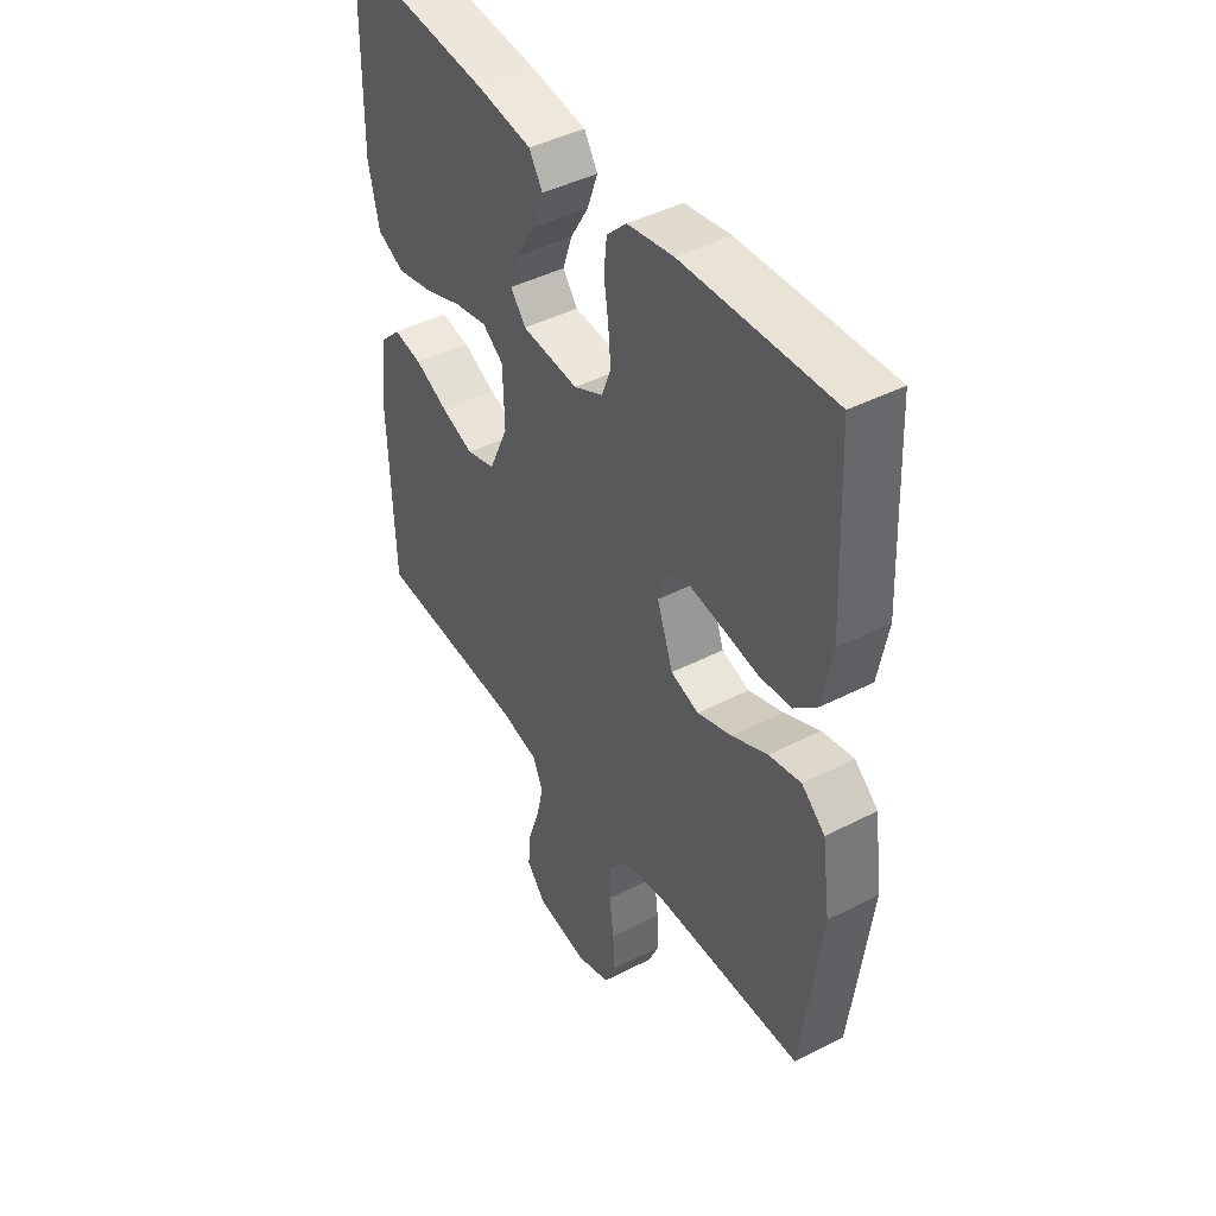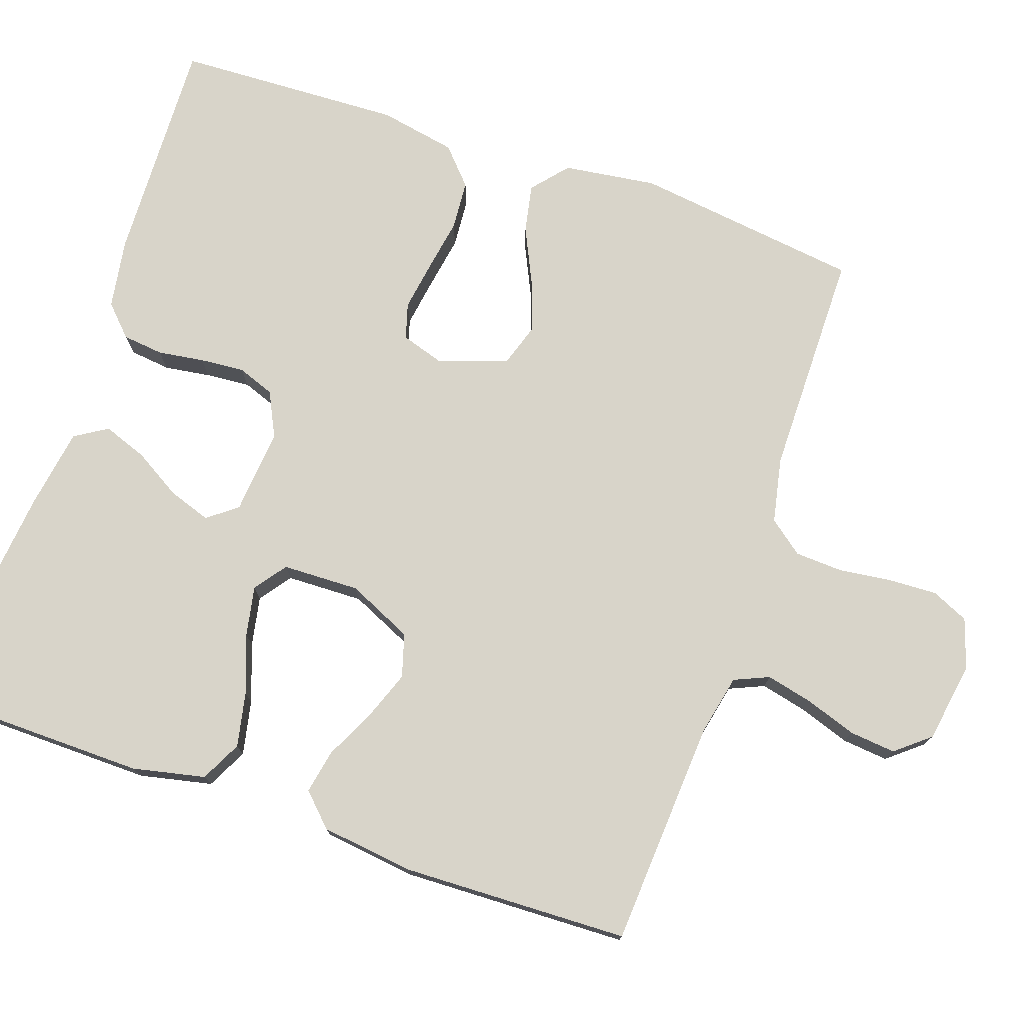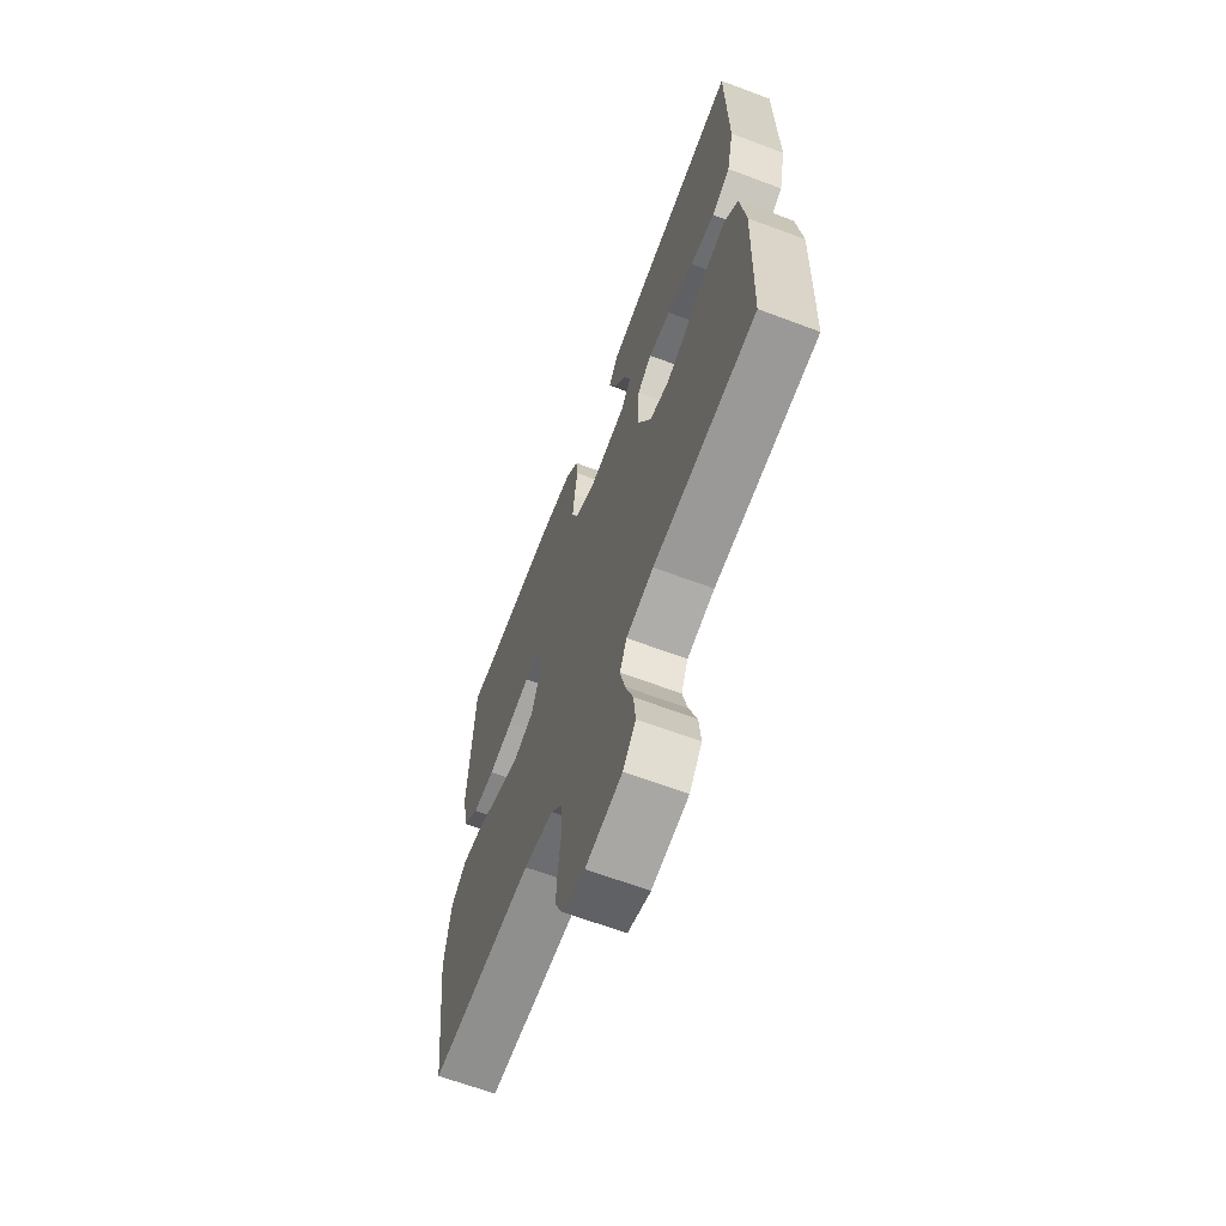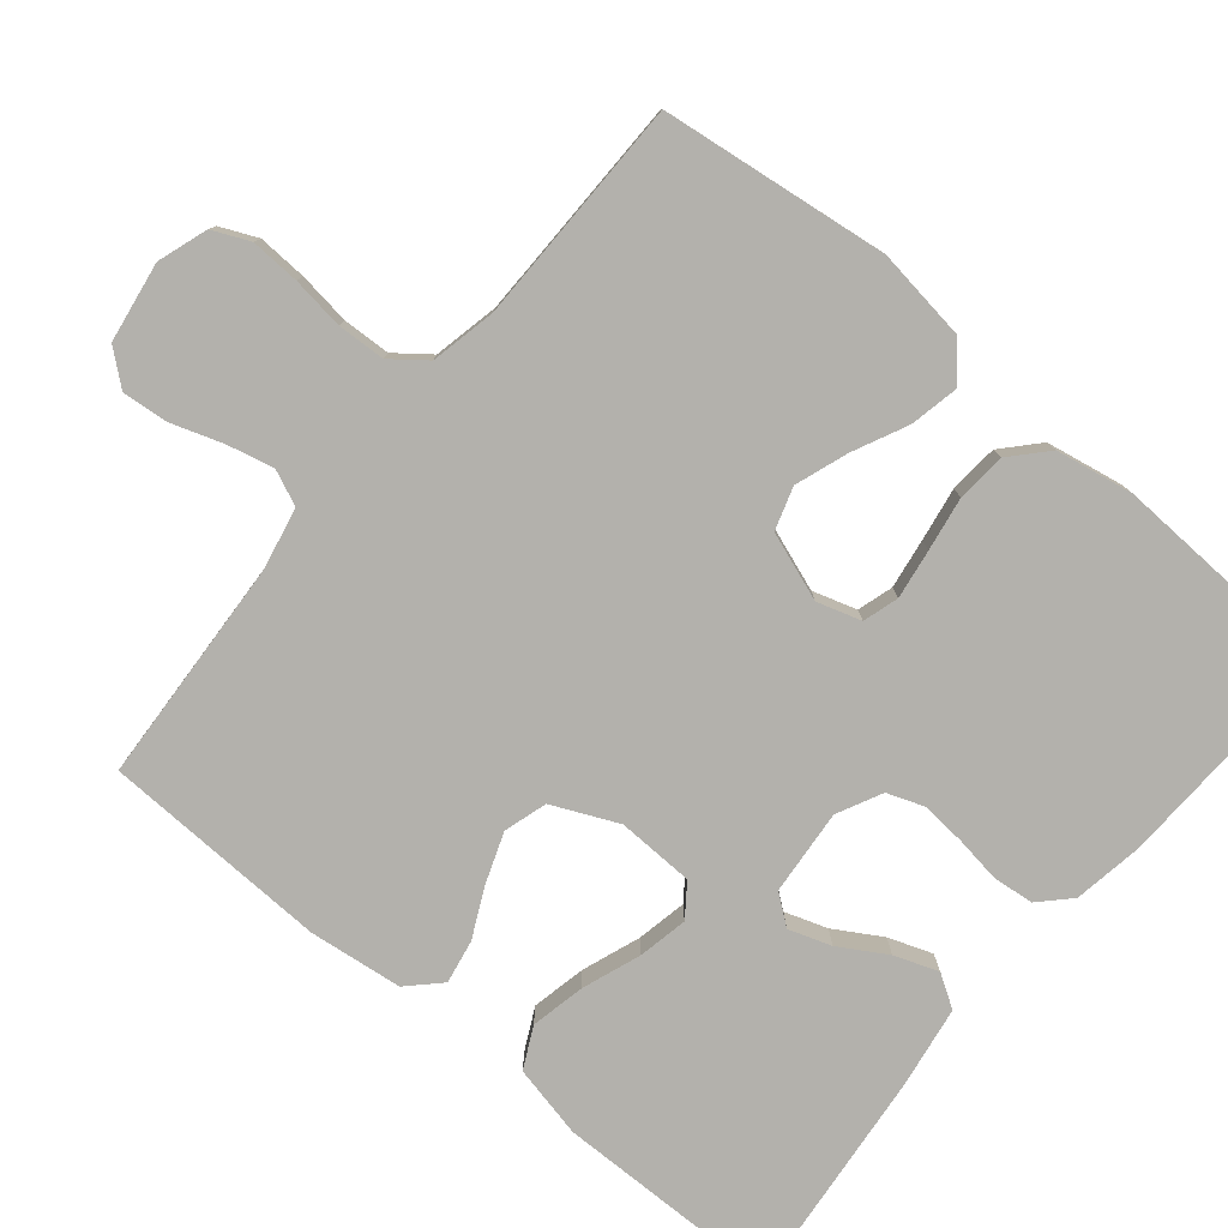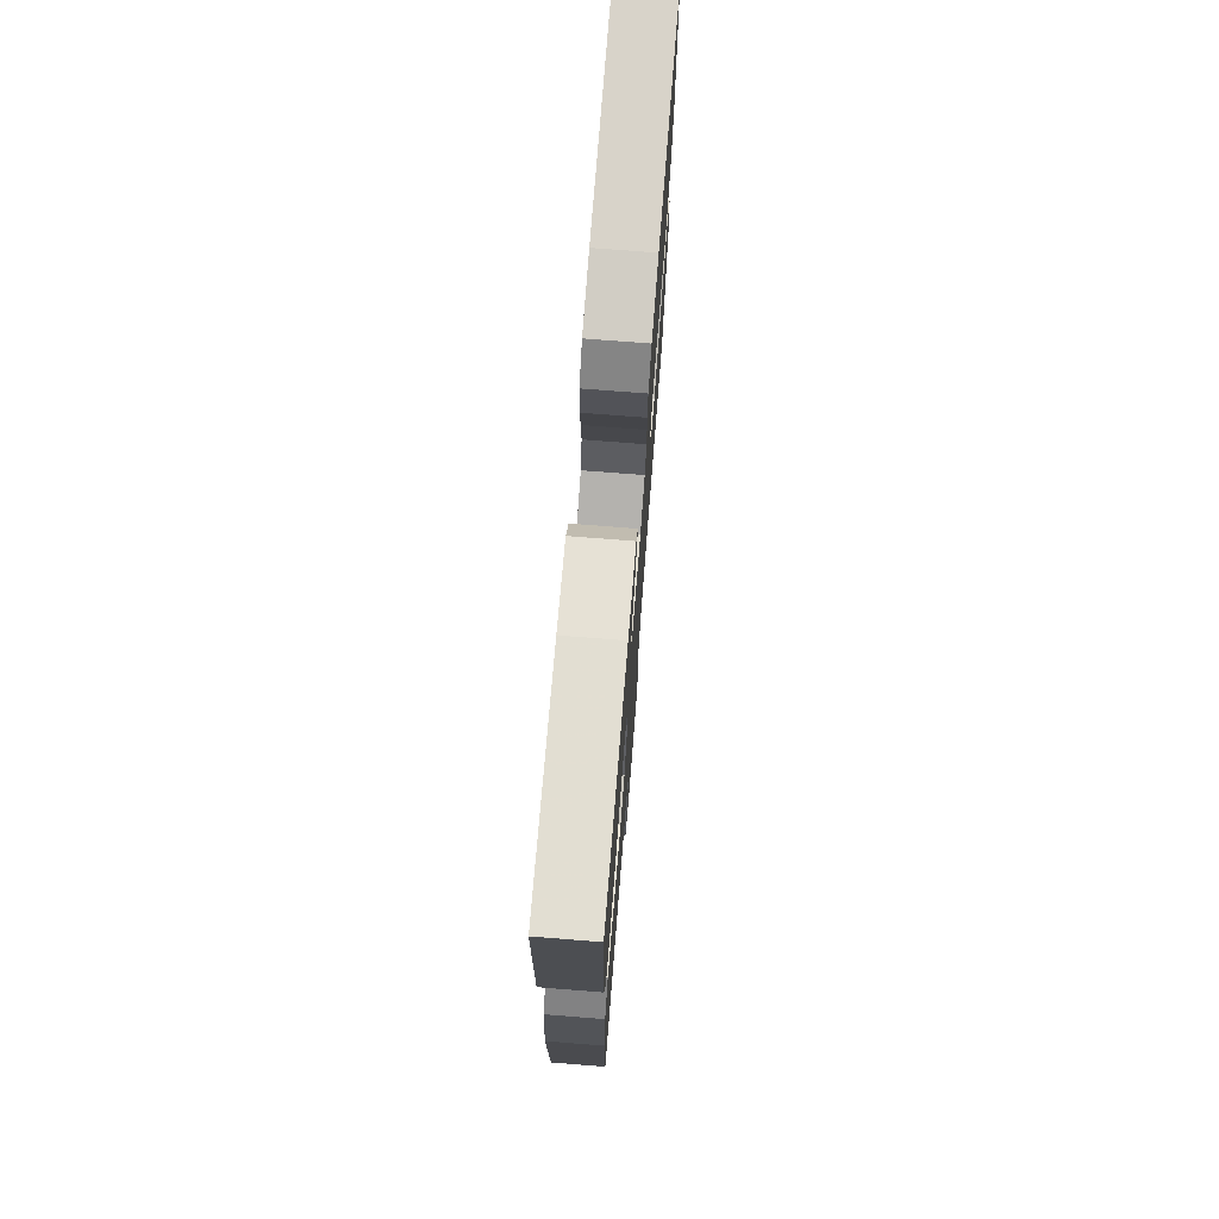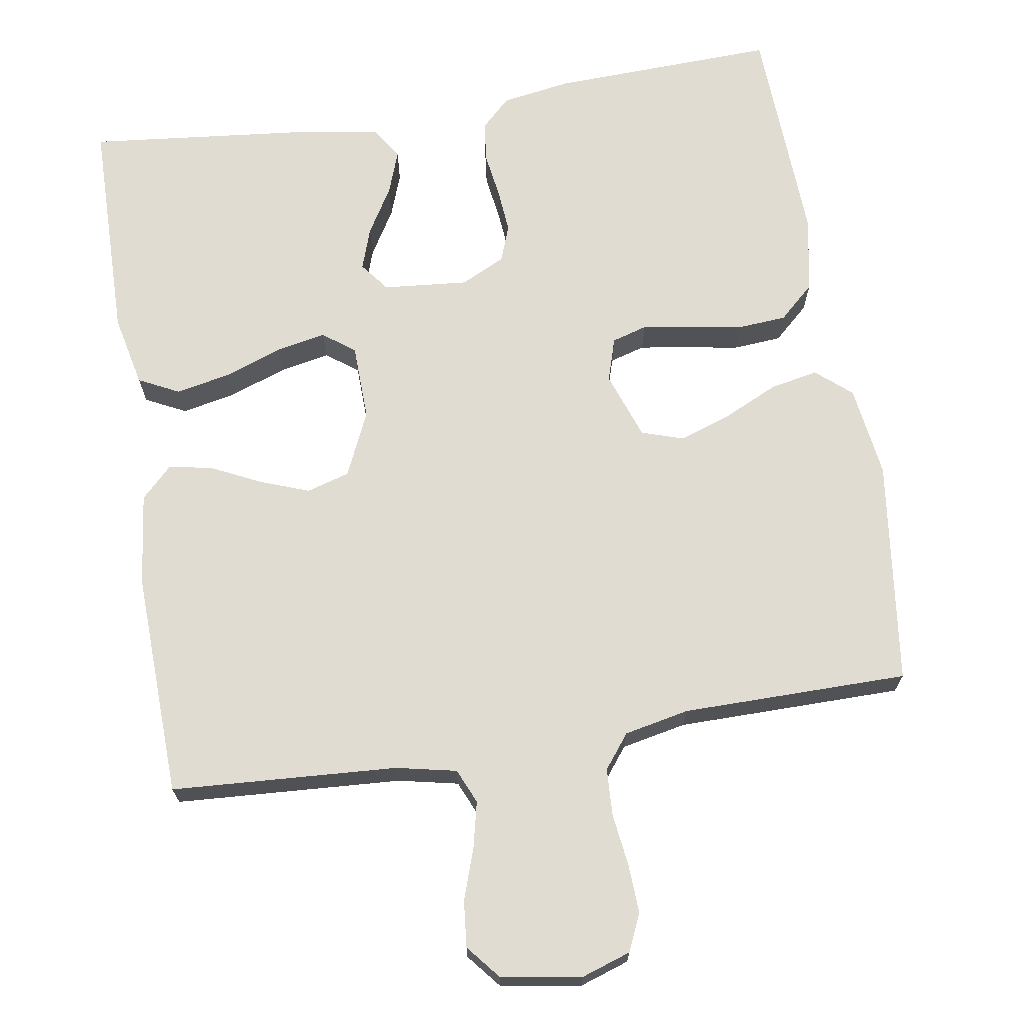
<metadata>
{"format":"obj","ext":"obj","renderer":"f3d","projection":"perspective","resolution":1024,"background":"white","views":[{"elev":43.5,"azim":-121.3,"up":"+Z"},{"elev":75.6,"azim":109.1,"up":"+Y"},{"elev":-65.6,"azim":69.4,"up":"+Z"},{"elev":-79.0,"azim":-129.8,"up":"+Y"},{"elev":73.8,"azim":94.5,"up":"+Z"},{"elev":69.2,"azim":170.9,"up":"+Y"}]}
</metadata>
<code>
v 0.5 0.07 -0.5
v 0.2 0.07 -0.518
v 0.12 0.07 -0.535
v 0.1 0.07 -0.581
v 0.114 0.07 -0.642
v 0.137 0.07 -0.71
v 0.143 0.07 -0.771
v 0.106 0.07 -0.816
v 0 0.07 -0.833
v -0.066 0.07 -0.811
v -0.088 0.07 -0.762
v -0.085 0.07 -0.697
v -0.076 0.07 -0.628
v -0.079 0.07 -0.565
v -0.114 0.07 -0.52
v -0.2 0.07 -0.502
v -0.5 0.07 -0.5
v -0.538 0.07 -0.2
v -0.521 0.07 -0.077
v -0.474 0.07 -0.037
v -0.41 0.07 -0.05
v -0.338 0.07 -0.084
v -0.269 0.07 -0.108
v -0.213 0.07 -0.09
v -0.181 0.07 0
v -0.199 0.07 0.058
v -0.246 0.07 0.072
v -0.311 0.07 0.062
v -0.382 0.07 0.05
v -0.447 0.07 0.055
v -0.494 0.07 0.098
v -0.513 0.07 0.2
v -0.5 0.07 0.5
v -0.2 0.07 0.489
v -0.108 0.07 0.474
v -0.069 0.07 0.436
v -0.063 0.07 0.382
v -0.072 0.07 0.321
v -0.077 0.07 0.262
v -0.059 0.07 0.213
v 0 0.07 0.184
v 0.113 0.07 0.194
v 0.143 0.07 0.233
v 0.124 0.07 0.289
v 0.087 0.07 0.351
v 0.066 0.07 0.409
v 0.093 0.07 0.452
v 0.2 0.07 0.469
v 0.5 0.07 0.5
v 0.504 0.07 0.2
v 0.483 0.07 0.104
v 0.429 0.07 0.077
v 0.357 0.07 0.092
v 0.28 0.07 0.12
v 0.214 0.07 0.133
v 0.172 0.07 0.102
v 0.169 0.07 0
v 0.208 0.07 -0.086
v 0.265 0.07 -0.103
v 0.33 0.07 -0.079
v 0.396 0.07 -0.047
v 0.454 0.07 -0.036
v 0.495 0.07 -0.077
v 0.51 0.07 -0.2
v 0.5 0 -0.5
v 0.2 0 -0.518
v 0.12 0 -0.535
v 0.1 0 -0.581
v 0.114 0 -0.642
v 0.137 0 -0.71
v 0.143 0 -0.771
v 0.106 0 -0.816
v 0 0 -0.833
v -0.066 0 -0.811
v -0.088 0 -0.762
v -0.085 0 -0.697
v -0.076 0 -0.628
v -0.079 0 -0.565
v -0.114 0 -0.52
v -0.2 0 -0.502
v -0.5 0 -0.5
v -0.538 0 -0.2
v -0.521 0 -0.077
v -0.474 0 -0.037
v -0.41 0 -0.05
v -0.338 0 -0.084
v -0.269 0 -0.108
v -0.213 0 -0.09
v -0.181 0 0
v -0.199 0 0.058
v -0.246 0 0.072
v -0.311 0 0.062
v -0.382 0 0.05
v -0.447 0 0.055
v -0.494 0 0.098
v -0.513 0 0.2
v -0.5 0 0.5
v -0.2 0 0.489
v -0.108 0 0.474
v -0.069 0 0.436
v -0.063 0 0.382
v -0.072 0 0.321
v -0.077 0 0.262
v -0.059 0 0.213
v 0 0 0.184
v 0.113 0 0.194
v 0.143 0 0.233
v 0.124 0 0.289
v 0.087 0 0.351
v 0.066 0 0.409
v 0.093 0 0.452
v 0.2 0 0.469
v 0.5 0 0.5
v 0.504 0 0.2
v 0.483 0 0.104
v 0.429 0 0.077
v 0.357 0 0.092
v 0.28 0 0.12
v 0.214 0 0.133
v 0.172 0 0.102
v 0.169 0 0
v 0.208 0 -0.086
v 0.265 0 -0.103
v 0.33 0 -0.079
v 0.396 0 -0.047
v 0.454 0 -0.036
v 0.495 0 -0.077
v 0.51 0 -0.2
f 64 1 2
f 63 64 2
f 62 63 2
f 61 62 2
f 60 61 2
f 59 60 2 3
f 58 59 3 4
f 57 58 4
f 56 57 4
f 52 53 54
f 51 52 54
f 50 51 54
f 49 50 54
f 48 49 54
f 47 48 54
f 46 47 54
f 45 46 54
f 44 45 54
f 43 44 54 55
f 42 43 55 56
f 36 37 38
f 35 36 38
f 34 35 38
f 33 34 38
f 32 33 38
f 31 32 38
f 30 31 38
f 29 30 38
f 28 29 38
f 27 28 38 39
f 26 27 39 40
f 20 21 22
f 19 20 22
f 18 19 22
f 17 18 22
f 16 17 22
f 15 16 22 23
f 14 15 23 24
f 11 12 13
f 10 11 13
f 9 10 13
f 8 9 13
f 7 8 13
f 6 7 13
f 5 6 13
f 4 5 13 14
f 14 24 25
f 4 14 25
f 56 4 25
f 42 56 25
f 41 42 25
f 25 26 40 41
f 66 65 128
f 66 128 127
f 66 127 126
f 66 126 125
f 66 125 124
f 67 66 124 123
f 68 67 123 122
f 68 122 121
f 68 121 120
f 118 117 116
f 118 116 115
f 118 115 114
f 118 114 113
f 118 113 112
f 118 112 111
f 118 111 110
f 118 110 109
f 118 109 108
f 119 118 108 107
f 120 119 107 106
f 102 101 100
f 102 100 99
f 102 99 98
f 102 98 97
f 102 97 96
f 102 96 95
f 102 95 94
f 102 94 93
f 102 93 92
f 103 102 92 91
f 104 103 91 90
f 86 85 84
f 86 84 83
f 86 83 82
f 86 82 81
f 86 81 80
f 87 86 80 79
f 88 87 79 78
f 77 76 75
f 77 75 74
f 77 74 73
f 77 73 72
f 77 72 71
f 77 71 70
f 77 70 69
f 78 77 69 68
f 89 88 78
f 89 78 68
f 89 68 120
f 89 120 106
f 89 106 105
f 105 104 90 89
f 1 65 66 2
f 2 66 67 3
f 3 67 68 4
f 4 68 69 5
f 5 69 70 6
f 6 70 71 7
f 7 71 72 8
f 8 72 73 9
f 9 73 74 10
f 10 74 75 11
f 11 75 76 12
f 12 76 77 13
f 13 77 78 14
f 14 78 79 15
f 15 79 80 16
f 16 80 81 17
f 17 81 82 18
f 18 82 83 19
f 19 83 84 20
f 20 84 85 21
f 21 85 86 22
f 22 86 87 23
f 23 87 88 24
f 24 88 89 25
f 25 89 90 26
f 26 90 91 27
f 27 91 92 28
f 28 92 93 29
f 29 93 94 30
f 30 94 95 31
f 31 95 96 32
f 32 96 97 33
f 33 97 98 34
f 34 98 99 35
f 35 99 100 36
f 36 100 101 37
f 37 101 102 38
f 38 102 103 39
f 39 103 104 40
f 40 104 105 41
f 41 105 106 42
f 42 106 107 43
f 43 107 108 44
f 44 108 109 45
f 45 109 110 46
f 46 110 111 47
f 47 111 112 48
f 48 112 113 49
f 49 113 114 50
f 50 114 115 51
f 51 115 116 52
f 52 116 117 53
f 53 117 118 54
f 54 118 119 55
f 55 119 120 56
f 56 120 121 57
f 57 121 122 58
f 58 122 123 59
f 59 123 124 60
f 60 124 125 61
f 61 125 126 62
f 62 126 127 63
f 63 127 128 64
f 64 128 65 1

</code>
